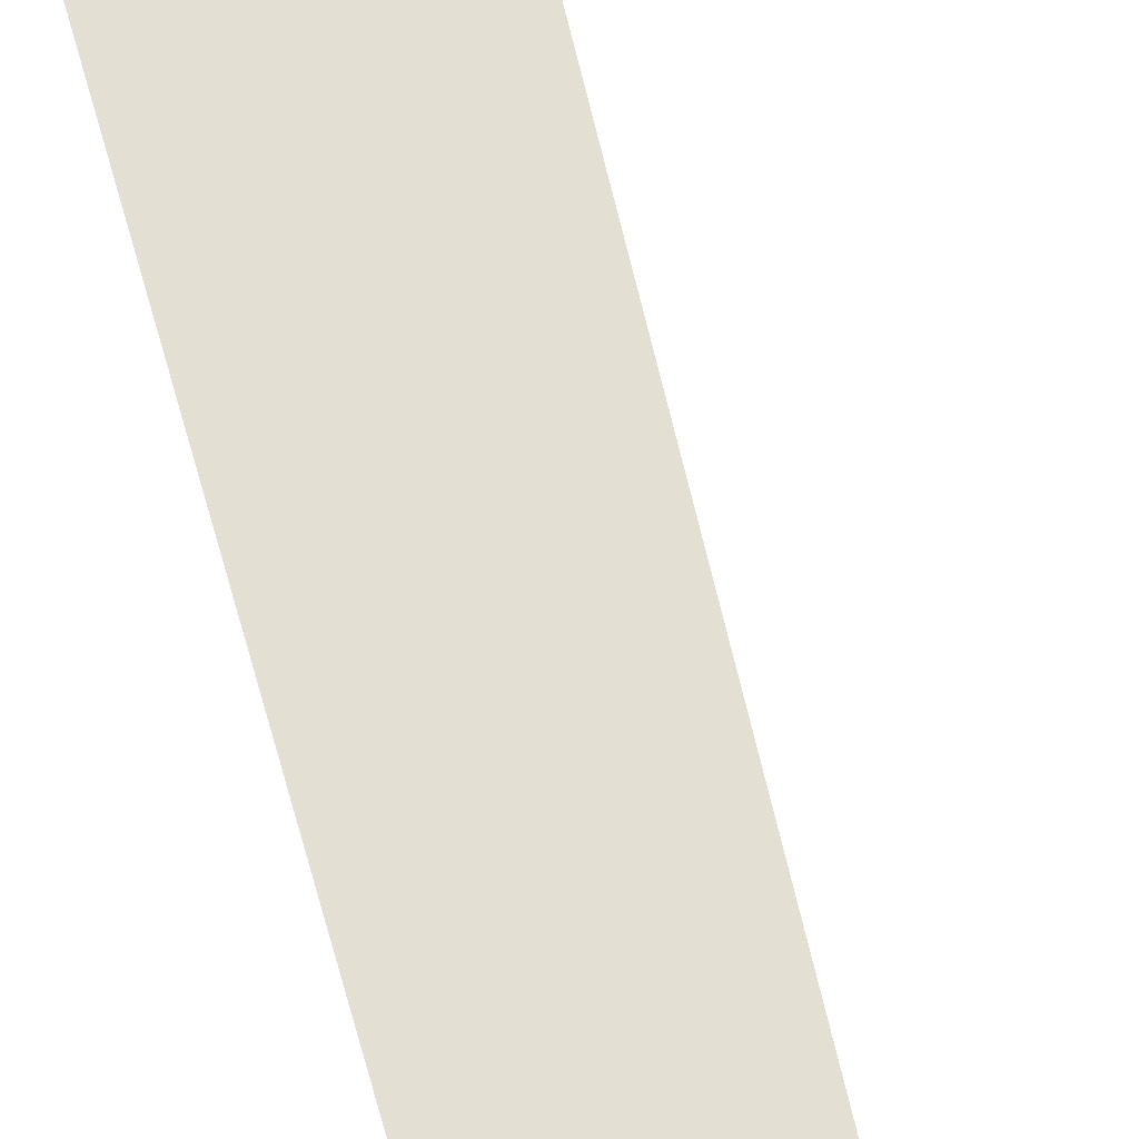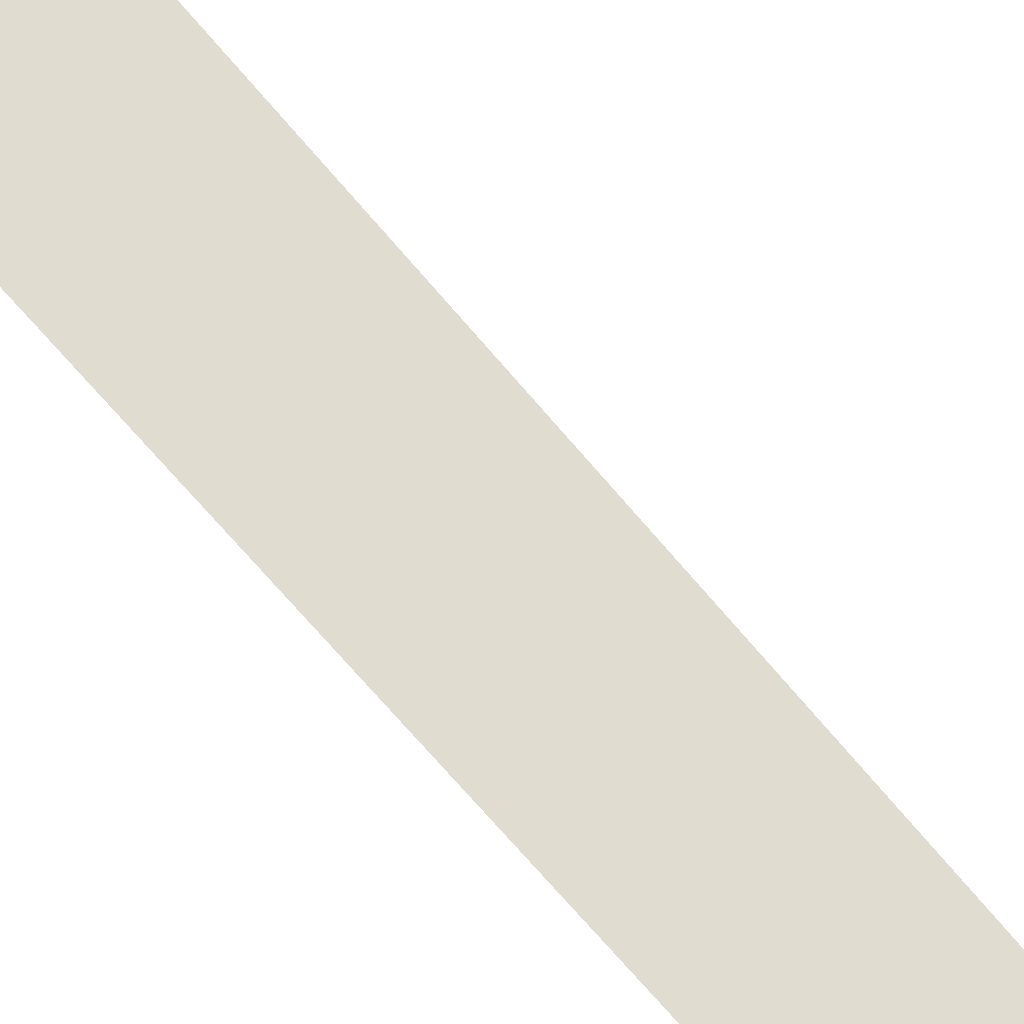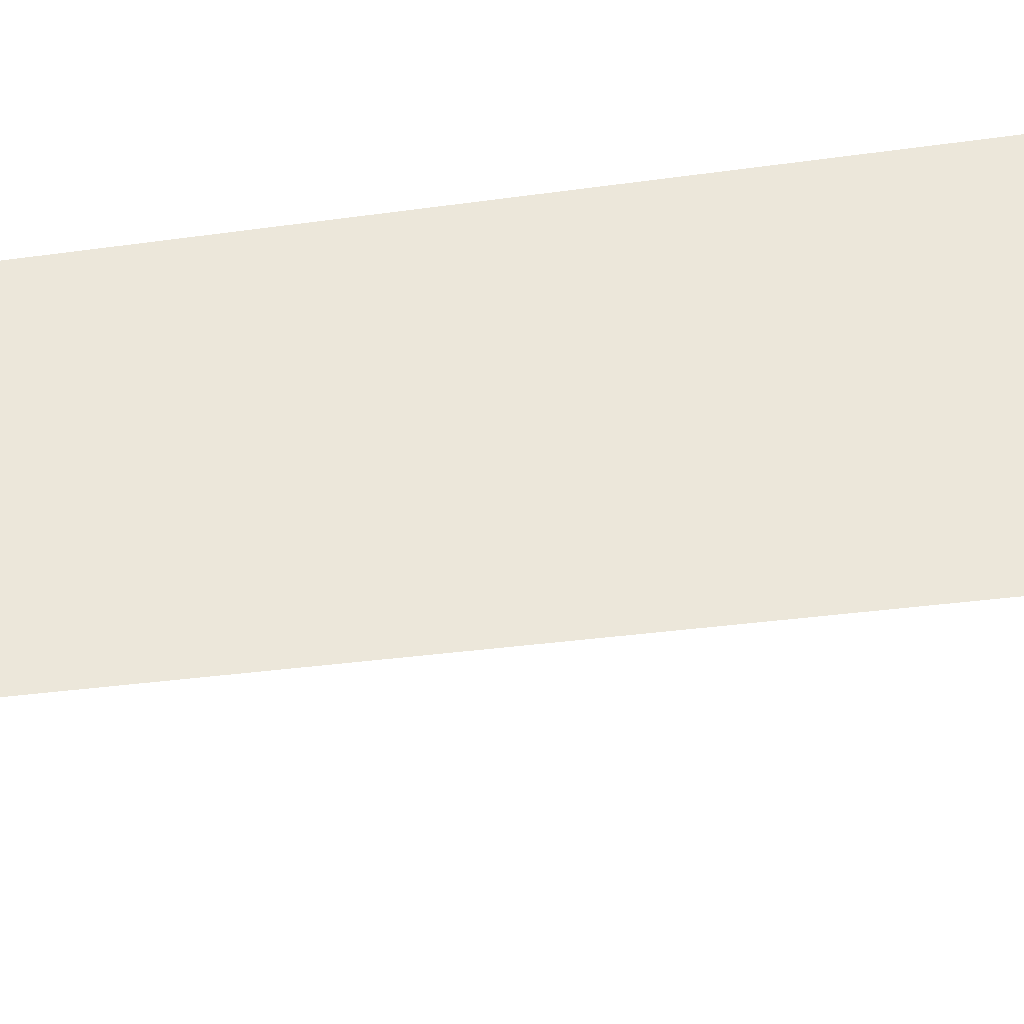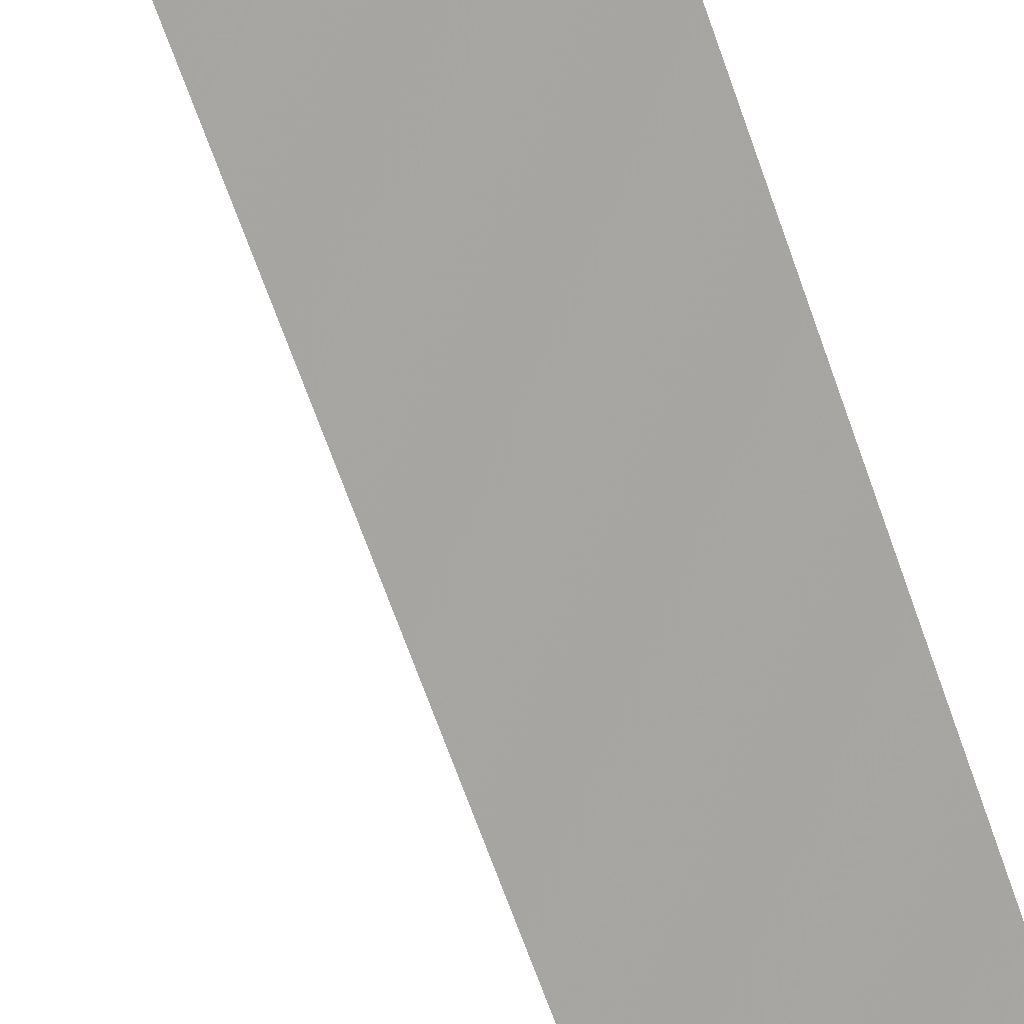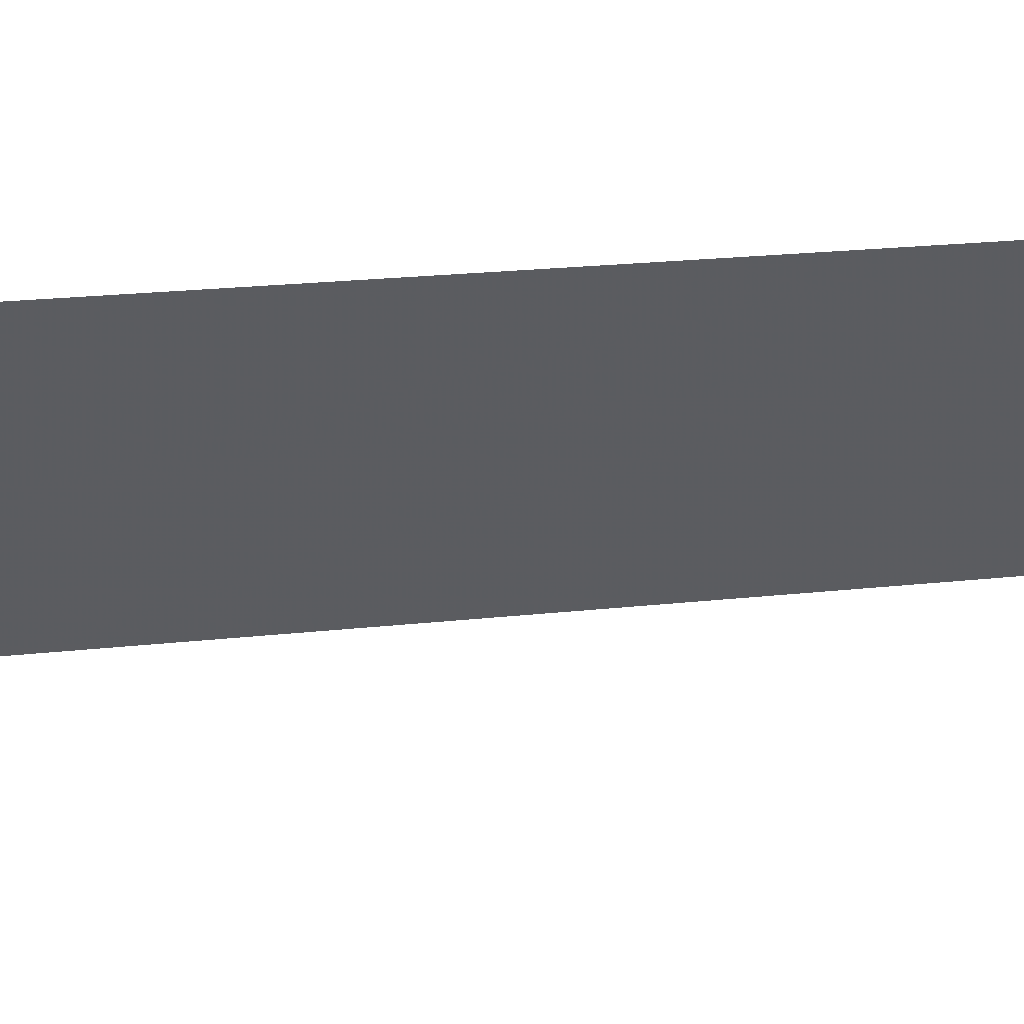
<metadata>
{"format":"obj","ext":"obj","renderer":"f3d","projection":"perspective","resolution":1024,"background":"white","views":[{"elev":58.6,"azim":165.7,"up":"+Y"},{"elev":53.7,"azim":142.8,"up":"+Y"},{"elev":24.7,"azim":-107.2,"up":"+Y"},{"elev":-65.0,"azim":17.4,"up":"+Y"},{"elev":-7.9,"azim":112.2,"up":"+Y"}]}
</metadata>
<code>
v -79.39 30.72 34.2
v -79.37 30.72 31.77
v -79.36 30.72 29.23
v -79.57 30.61 31.76
v -79.65 30.56 34.37
v -79.61 30.58 34.02
v -79.4 30.72 35.89
v -79.55 30.61 32.05
f 2 4 3
f 1 5 6
f 1 7 5
f 2 8 4
f 2 1 6
f 2 6 8

</code>
